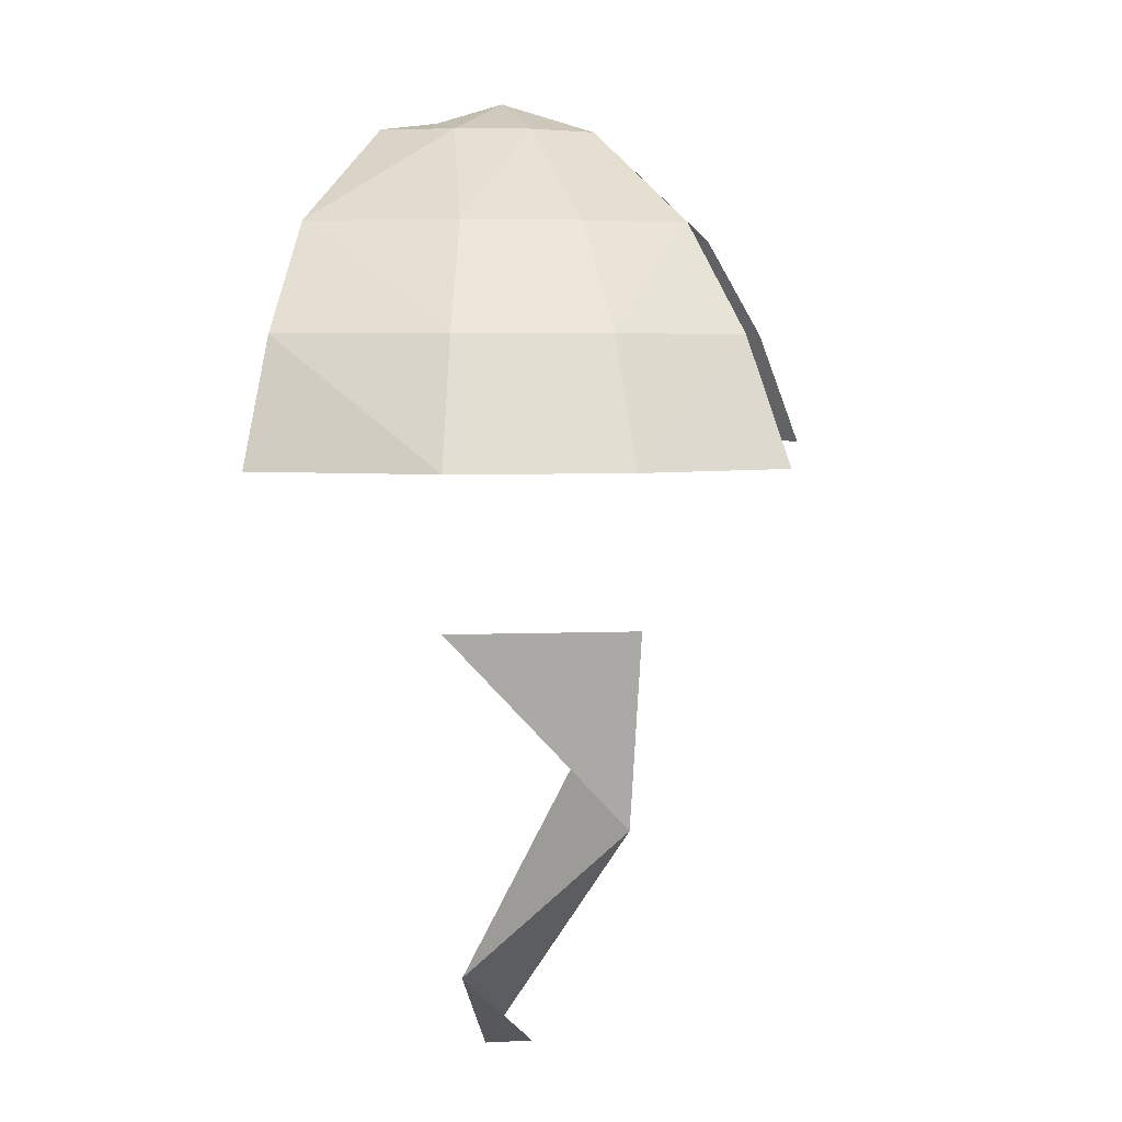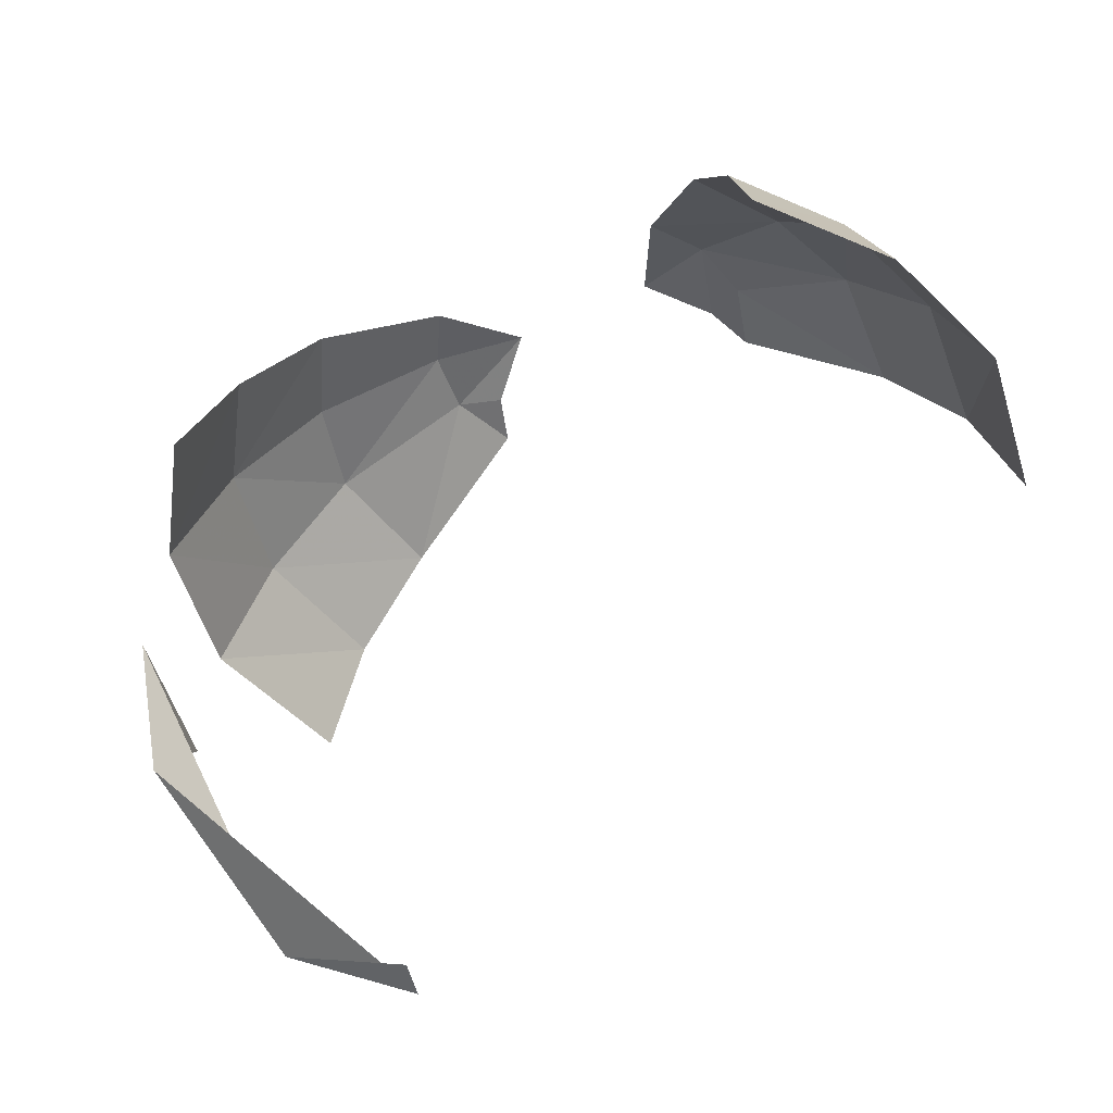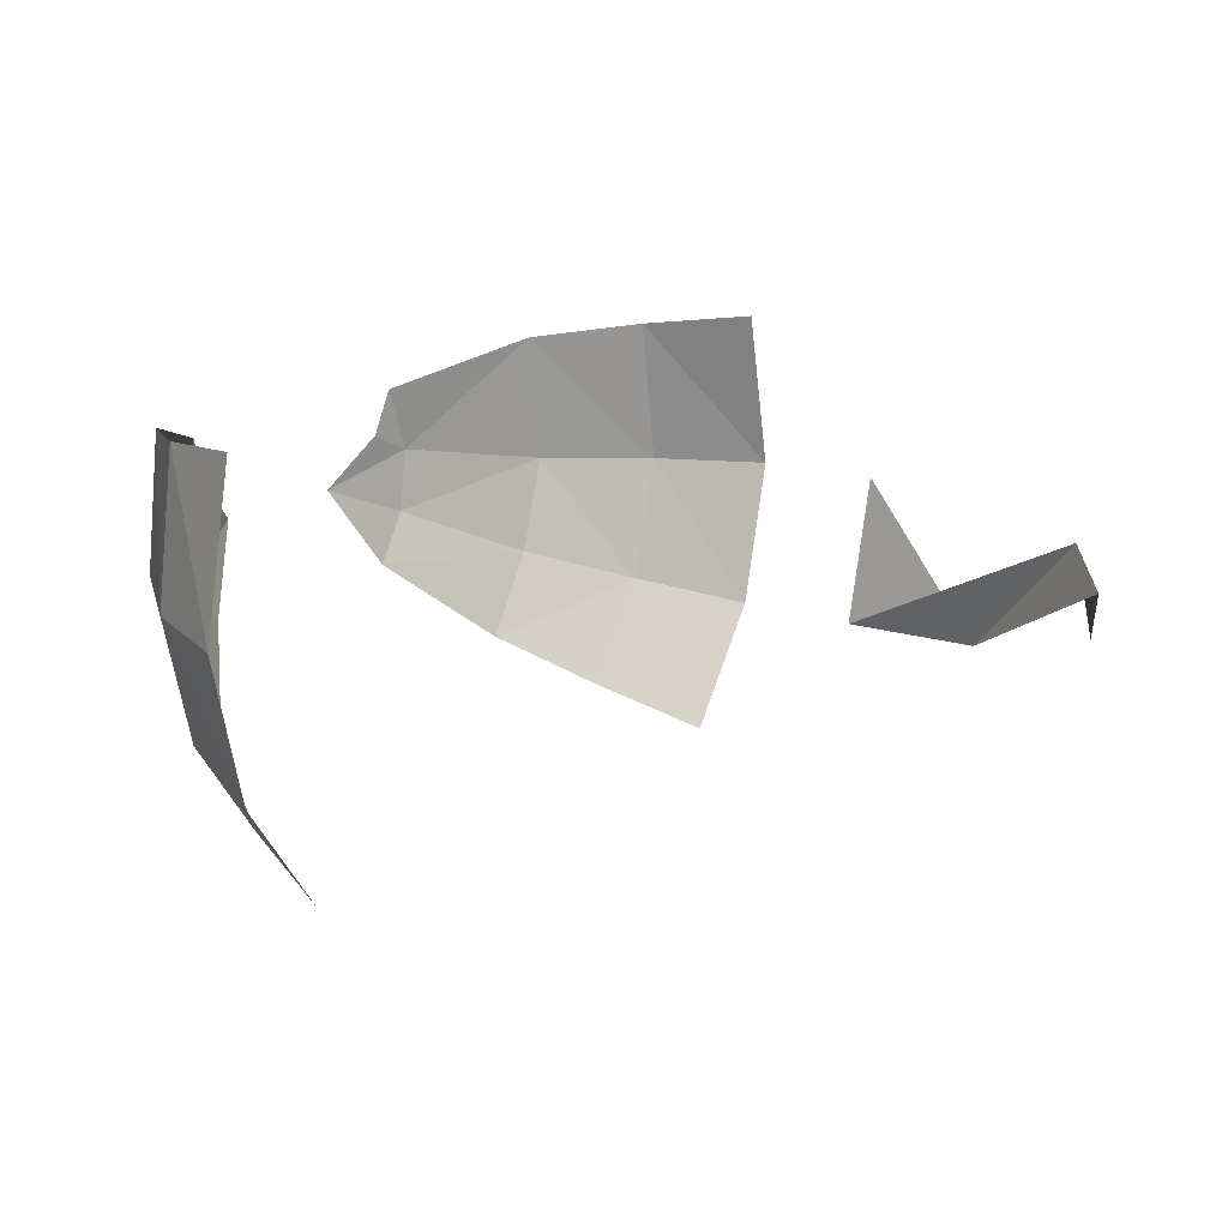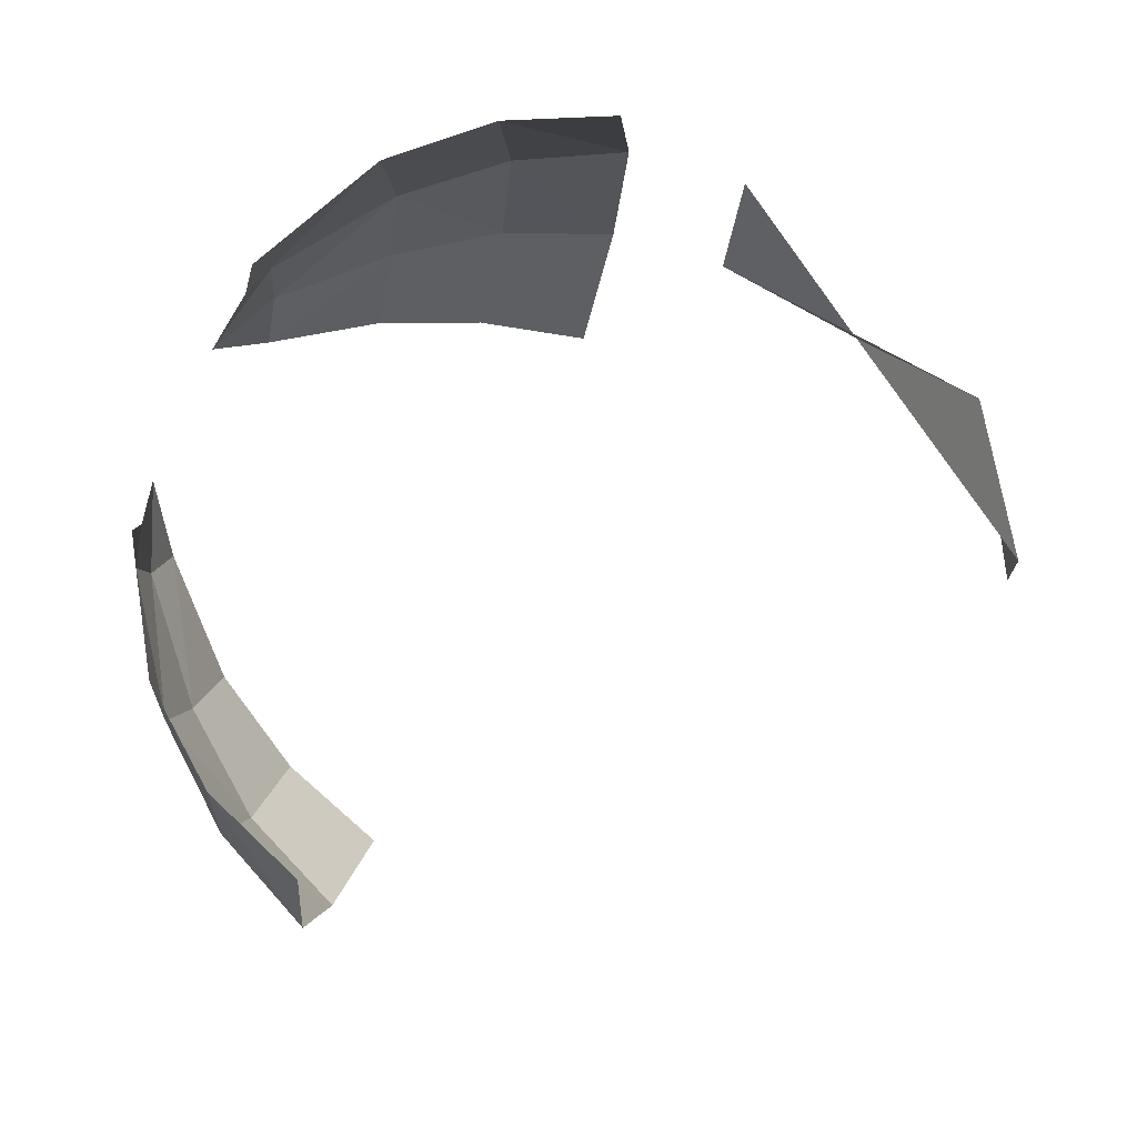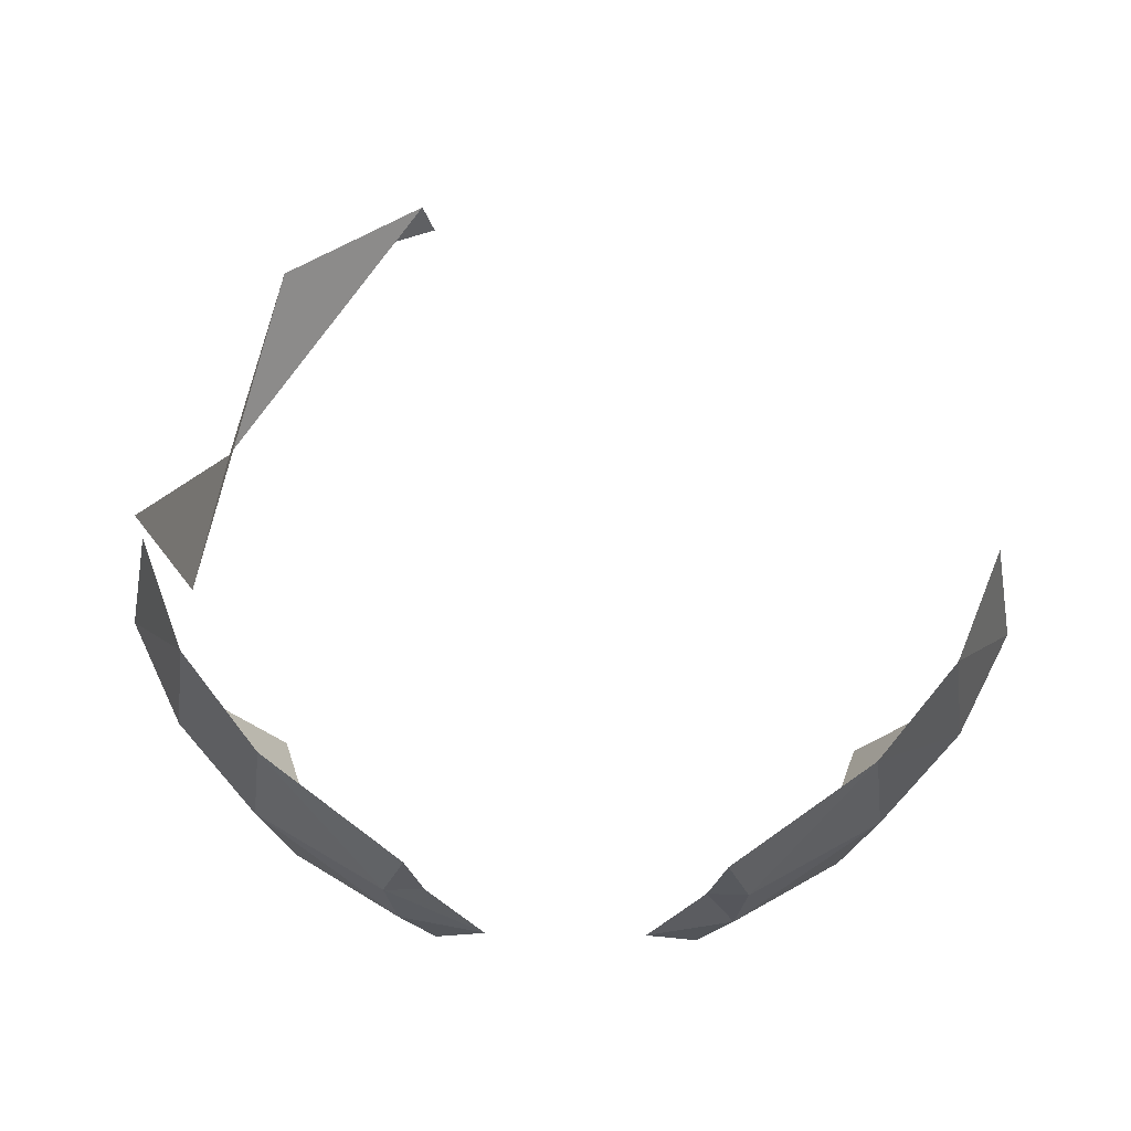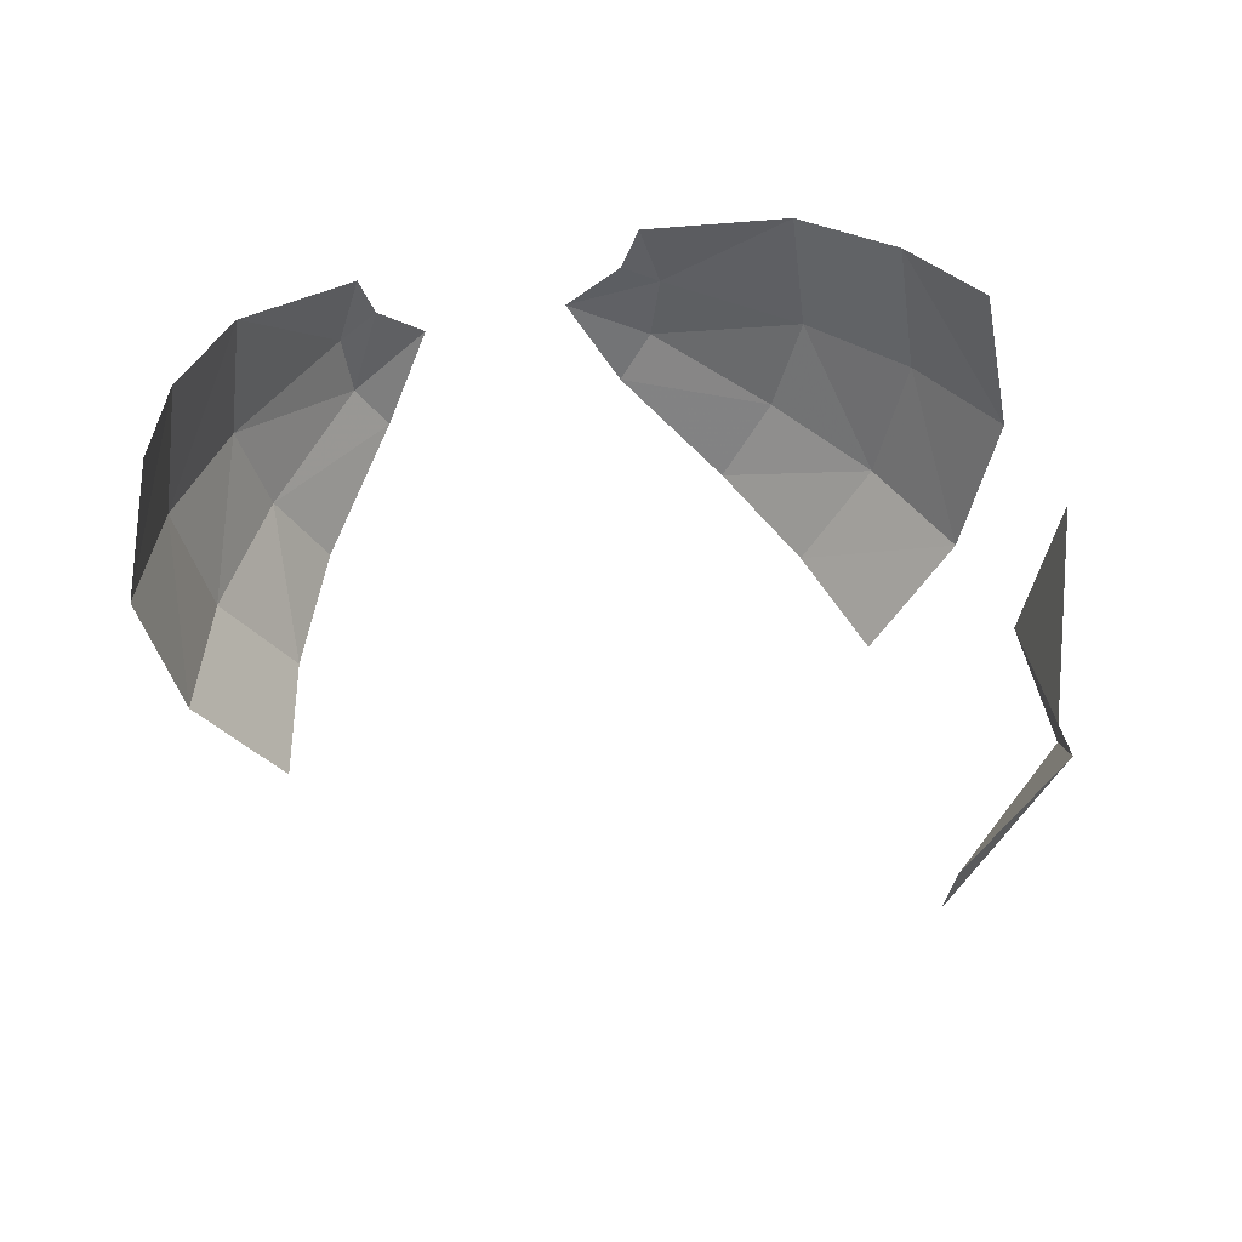
<metadata>
{"format":"obj","ext":"obj","renderer":"f3d","projection":"perspective","resolution":1024,"background":"white","views":[{"elev":4.7,"azim":95.5,"up":"+Y"},{"elev":-46.2,"azim":-152.0,"up":"+Y"},{"elev":16.4,"azim":-54.3,"up":"+Z"},{"elev":77.3,"azim":-68.2,"up":"+Z"},{"elev":60.2,"azim":-179.1,"up":"+Z"},{"elev":44.2,"azim":-17.0,"up":"+Z"}]}
</metadata>
<code>
o naty
v 0.331 -0.8315 -1.218
v 0.3556 -0.8315 -1.133
v 0 -0.9 -1.092
v 0.5891 -0.6364 -1.346
v 0.657 -0.6364 -1.129
v 0.7928 -0.3444 -1.433
v 0.8584 -0.3444 -1.132
v 0.8495 0 -1.457
v 0.9292 0 -1.134
v 0.8244 0.2599 -1.446
v 0.9019 0.2599 -1.132
v 0.7186 0.4904 -1.401
v 0.5537 0.6888 -1.332
v 0.6176 0.6888 -1.125
v 0.788 0.4904 -1.131
v 0.331 0.8646 -1.218
v 0.3518 0.8646 -1.079
v 0.3044 0.8675 -0.9353
v 0.3044 0.8675 -0.9353
v 0.5817 0.6888 -0.8412
v 0.2619 -0.8315 -1.327
v 0.1482 -0.8315 -1.397
v 0.2713 -0.6364 -1.66
v 0.4739 -0.6364 -1.535
v 0.3406 -0.3444 -1.842
v 0.613 -0.3444 -1.664
v 0.3651 0 -1.896
v 0.6636 0 -1.718
v 0.3474 0.2599 -1.856
v 0.6435 0.2599 -1.699
v 0.3182 0.4904 -1.777
v 0.255 0.6888 -1.627
v 0.4454 0.6888 -1.509
v 0.5654 0.4904 -1.617
v 0.1482 0.8585 -1.397
v 0.2619 0.8626 -1.327
v -0.3518 0.8646 -1.079
v -0.6176 0.6888 -1.125
v -0.5817 0.6888 -0.8412
v -0.3044 0.8675 -0.9353
v -0.3044 0.8675 -0.9353
v 0 -0.8315 -1.429
v 1e-06 -0.6364 -1.716
v 1e-06 -0.3444 -1.907
v 1e-06 0 -1.974
v 1e-06 0.2599 -1.939
v 1e-06 0.4904 -1.847
v 1e-06 0.6888 -1.679
v 0 0.8564 -1.436
v -0.1482 -0.8315 -1.397
v -0.2713 -0.6364 -1.66
v -0.3406 -0.3444 -1.842
v -0.365 0 -1.896
v -0.3474 0.2599 -1.856
v -0.3182 0.4904 -1.777
v -0.255 0.6888 -1.627
v -0.1481 0.8585 -1.397
v -0.4592 0.6888 -0.6761
v -0.2532 0.8594 -0.8569
v -0.2532 0.8594 -0.8569
v -0.2619 -0.8315 -1.327
v -0.331 -0.8315 -1.218
v -0.5891 -0.6364 -1.346
v -0.4739 -0.6364 -1.535
v -0.7928 -0.3444 -1.433
v -0.613 -0.3444 -1.664
v -0.8495 0 -1.457
v -0.6636 0 -1.718
v -0.8244 0.2599 -1.446
v -0.6435 0.2599 -1.699
v -0.7186 0.4904 -1.401
v -0.5537 0.6888 -1.332
v -0.4454 0.6888 -1.509
v -0.5653 0.4904 -1.617
v -0.331 0.8646 -1.218
v -0.2619 0.8626 -1.327
v 0.2292 0.6888 -0.5526
v 0.4592 0.6888 -0.6761
v 0.2532 0.8594 -0.8569
v 0.2532 0.8594 -0.8569
v 0.1292 0.8561 -0.7928
v 0.1292 0.8561 -0.7928
v -0.3556 -0.8315 -1.133
v -0.657 -0.6364 -1.129
v -0.8584 -0.3444 -1.132
v -0.9292 0 -1.134
v -0.9019 0.2599 -1.132
v -0.788 0.4904 -1.131
v -0.1292 0.8561 -0.7928
v -0.1292 0.8561 -0.7928
v -0.2292 0.6888 -0.5526
v -0.3349 -0.8315 -0.9723
v -0.6188 -0.6364 -0.8708
v -0.8086 -0.3444 -0.803
v -0.8752 0 -0.7792
v -0.8328 0.2599 -0.7849
v -0.7416 0.4904 -0.8126
v -0.2567 -0.8315 -0.8499
v -0.4885 -0.6364 -0.6487
v -0.625 -0.3444 -0.5256
v -0.6847 0 -0.4779
v -0.6625 0.2599 -0.5082
v -0.5797 0.4904 -0.5715
v 0.2864 0.4904 -0.4166
v -1e-06 0.6888 -0.5235
v -1e-06 0.4904 -0.3577
v -2e-06 0 -0.2356
v 0.3316 0 -0.3121
v 0.3188 0.2599 -0.3486
v -1e-06 0.2599 -0.2683
v -0.1276 -0.8315 -0.7877
v -0.2439 -0.6364 -0.5173
v -0.3125 -0.3444 -0.3554
v -0.3316 0 -0.3121
v -0.3188 0.2599 -0.3486
v -0.2864 0.4904 -0.4166
v -1e-06 -0.3444 -0.3008
v 0.3125 -0.3444 -0.3554
v -1e-06 -0.6364 -0.4864
v 0.2439 -0.6364 -0.5173
v 0.1276 -0.8315 -0.7877
v -1e-06 -0.8315 -0.7642
v 0.2567 -0.8315 -0.8499
v 0.4885 -0.6364 -0.6487
v 0.625 -0.3444 -0.5256
v 0.6847 0 -0.4779
v 0.6625 0.2599 -0.5082
v 0.5797 0.4904 -0.5715
v 0.3349 -0.8315 -0.9723
v 0.6188 -0.6364 -0.8708
v 0.8086 -0.3444 -0.803
v 0.8752 0 -0.7792
v 0.8328 0.2599 -0.7849
v 0.7416 0.4904 -0.8126
v -0.156 0.9246 -1.143
v -0.156 0.9246 -1.143
v -0.2685 0.8805 -1.035
v -0.2685 0.8805 -1.035
v 0.2685 0.8805 -1.035
v 0.2685 0.8805 -1.035
v 0.156 0.9246 -1.143
v 0.156 0.9246 -1.143
v 0 0.9456 -1.171
v 0 0.9456 -1.171
v -1e-06 0.8582 -0.7643
v -1e-06 0.8582 -0.7643
v 0.05789 1.391 -1.002
v 0.0948 1.396 -0.9632
v 0.2226 1.162 -1.013
v 0.1256 1.173 -1.096
v 0.2062 1.149 -0.8715
v 0.1052 1.148 -0.8177
v -0.05788 1.391 -1.002
v 0 1.389 -1.016
v 0 1.179 -1.121
v -0.1256 1.173 -1.096
v 0.04482 1.382 -0.8768
v 0 1.377 -0.8695
v 0 1.147 -0.7962
v 0.2457 1.152 -0.9309
v -0.2457 1.152 -0.9309
v -0.2226 1.162 -1.013
v 0.1048 1.395 -0.9278
v 0.09198 1.39 -0.903
v -0.1052 1.148 -0.8177
v -0.04481 1.382 -0.8768
v -0.09199 1.39 -0.903
v -0.1048 1.395 -0.9278
v -0.2062 1.149 -0.8715
v -0.0948 1.396 -0.9632
v 0 1.464 -0.9253
f 2 1 5
f 5 6 2
f 8 6 5
f 8 9 6
f 14 12 13
f 14 15 12
f 20 15 14
f 20 134 15
f 16 14 13
f 16 17 14
f 141 17 16
f 141 139 17
f 20 14 17
f 18 20 17
f 37 39 40
f 37 38 39
f 75 38 37
f 75 72 38
f 76 72 75
f 76 73 72
f 74 72 73
f 74 71 72
f 70 71 74
f 70 69 71
f 71 38 72
f 71 88 38
f 69 88 71
f 69 87 88
f 88 39 38
f 88 97 39
f 87 97 88
f 87 96 97
f 75 37 137
f 135 75 137
f 141 16 36
f 76 75 135
f 137 37 40
f 18 17 139
f 34 10 30
f 34 12 10
f 33 12 34
f 33 13 12
f 36 13 33
f 36 16 13
f 11 134 133
f 11 15 134
f 10 15 11
f 10 12 15

</code>
